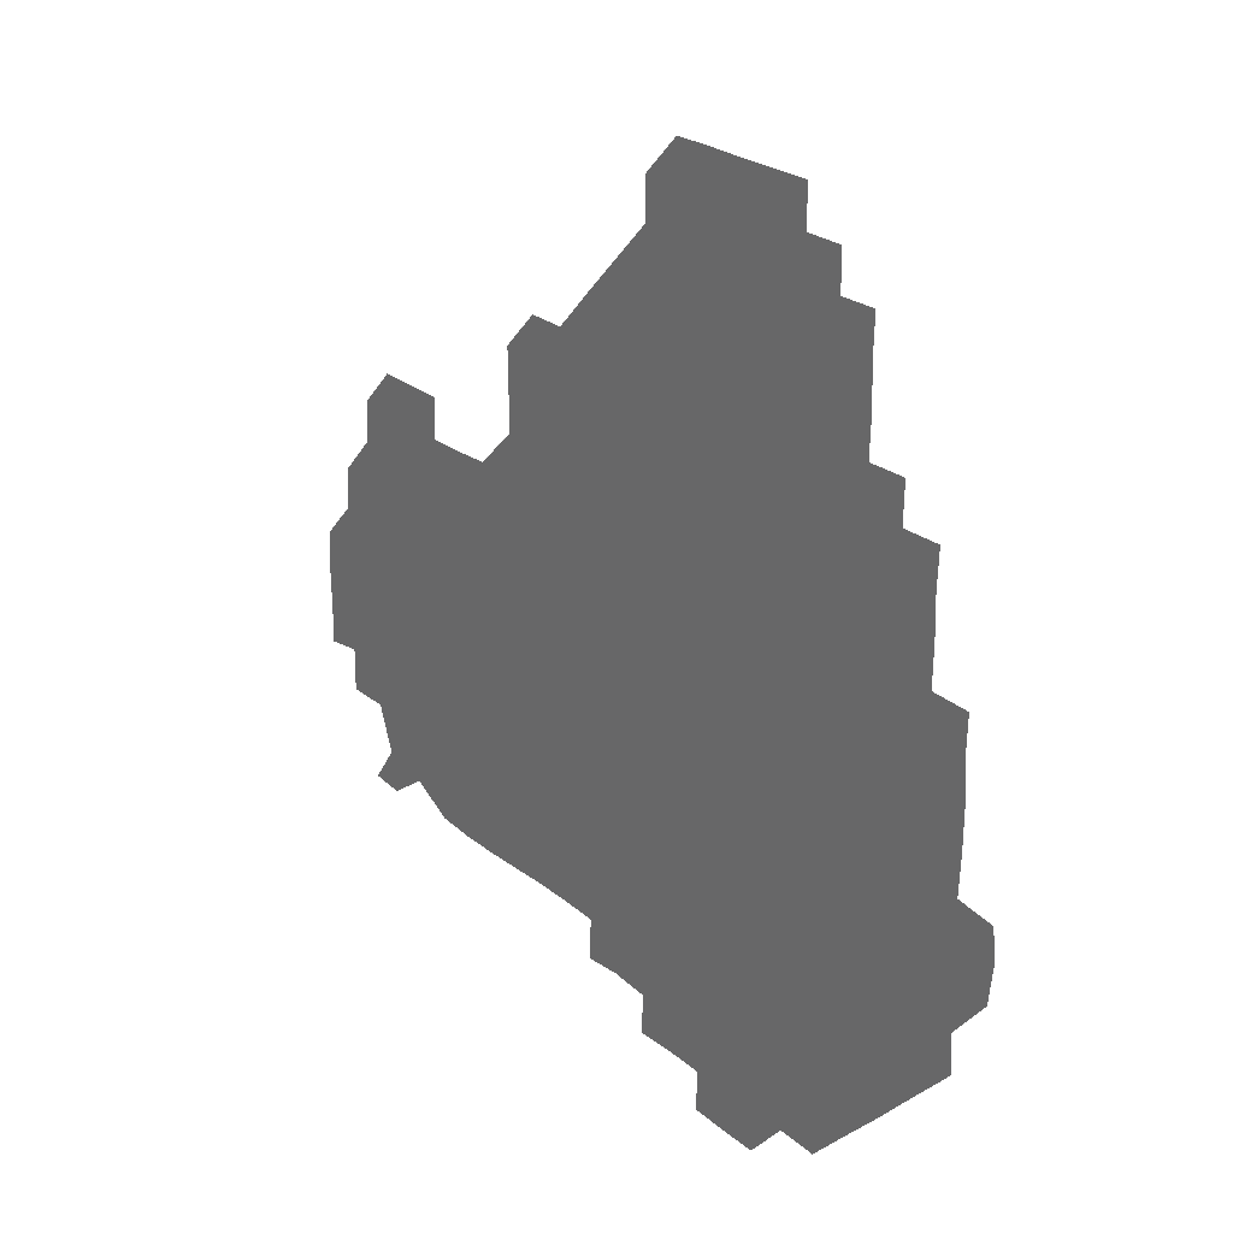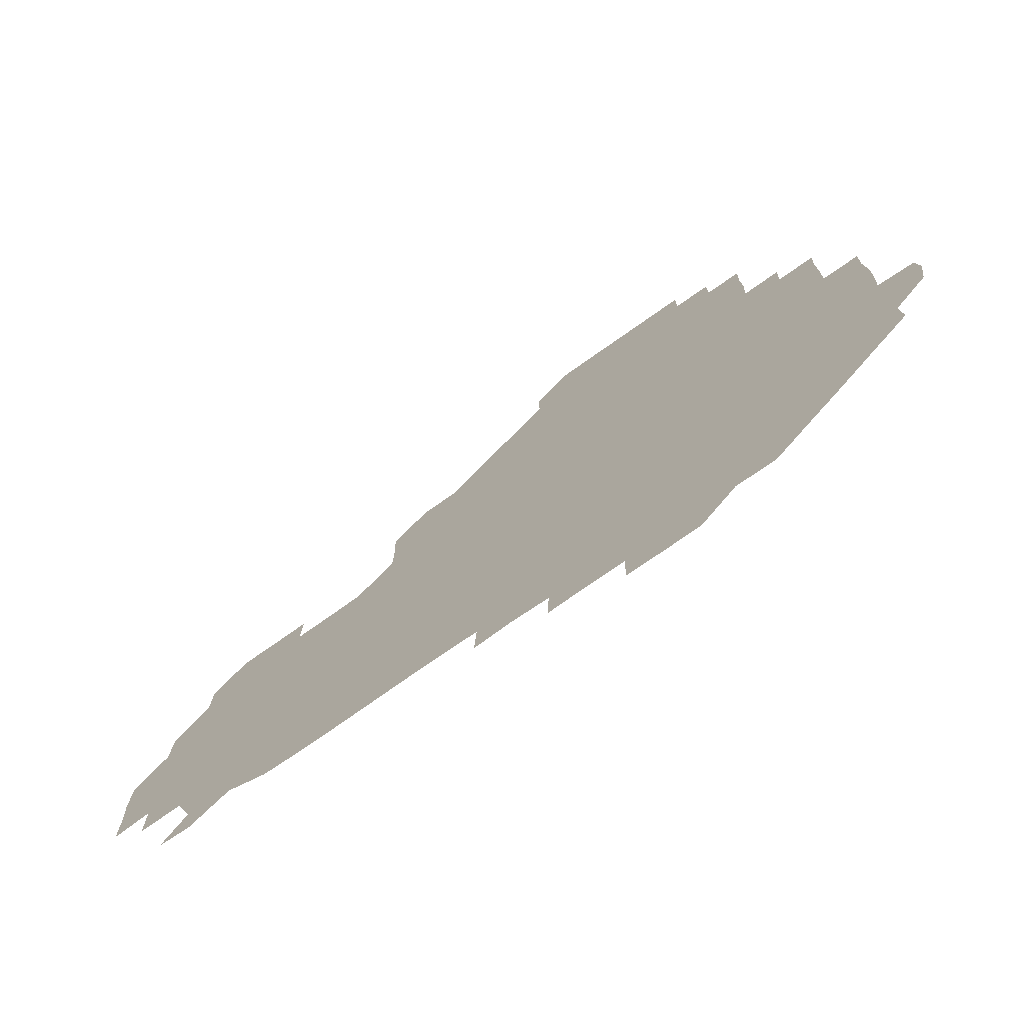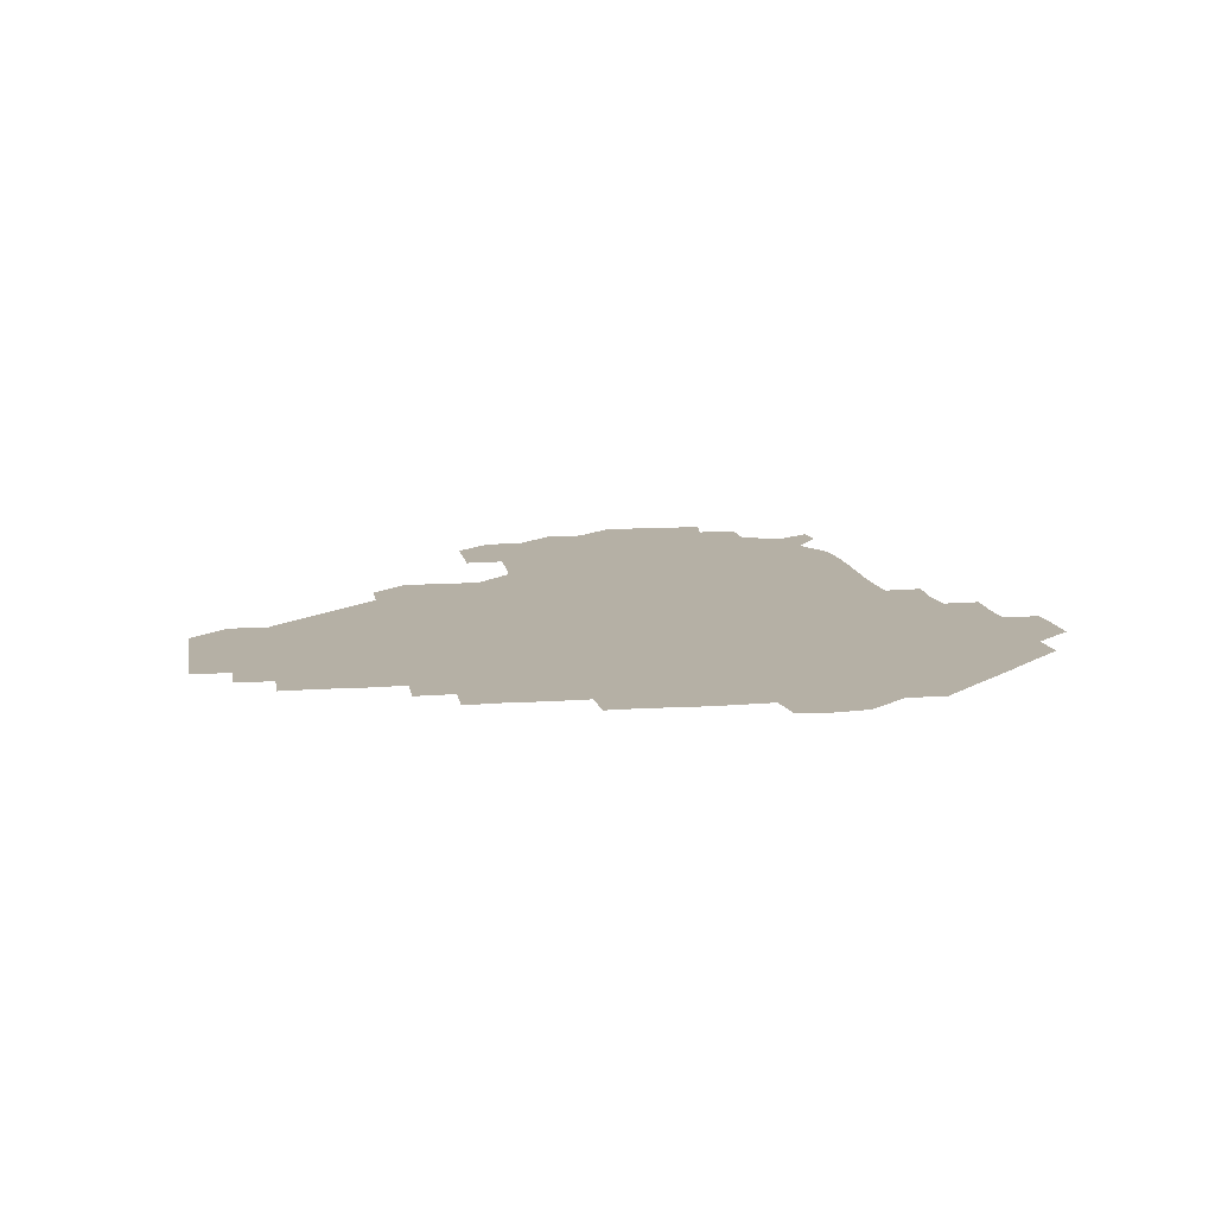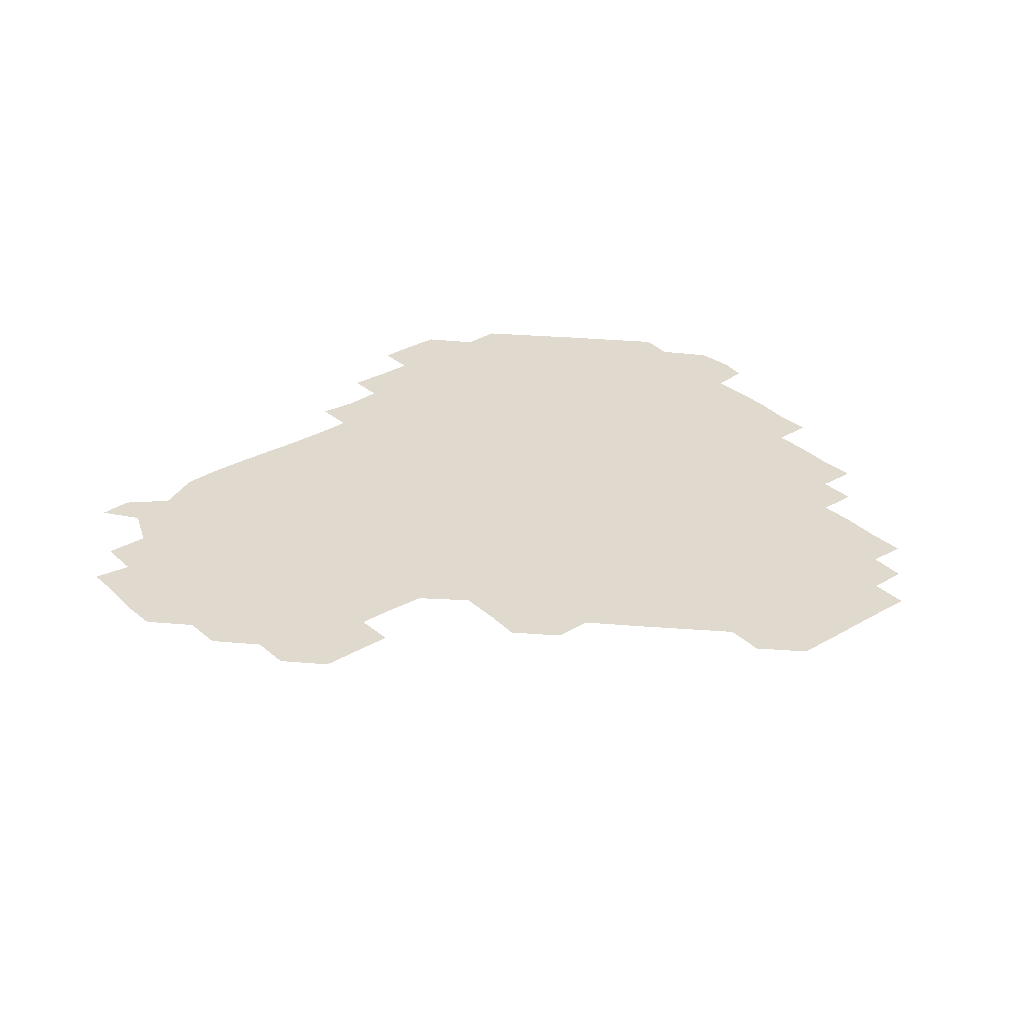
<metadata>
{"format":"obj","ext":"obj","renderer":"f3d","projection":"perspective","resolution":1024,"background":"white","views":[{"elev":23.9,"azim":-126.4,"up":"+Y"},{"elev":-74.0,"azim":-144.7,"up":"+Y"},{"elev":11.7,"azim":-99.7,"up":"+Z"},{"elev":32.7,"azim":141.5,"up":"+Z"}]}
</metadata>
<code>
v 241.5 182.2 0
v 239.4 197.7 0
v 240.8 208.9 0
v 254.8 151.8 0
v 255.4 166.2 0
v 255.4 180.6 0
v 256.4 195.7 0
v 256 210.8 0
v 255.1 226.8 0
v 254.9 241.5 0
v 255.9 255.9 0
v 255.3 270.6 0
v 270.2 136.3 0
v 271.4 151.3 0
v 271.5 166 0
v 272 180.9 0
v 270.7 196.1 0
v 270.9 210.8 0
v 271.2 225.8 0
v 271.9 241.1 0
v 271.3 256 0
v 271 271 0
v 270.6 286.9 0
v 271 301.6 0
v 270.2 316 0
v 285.2 120.9 0
v 286.2 136.1 0
v 286.8 151.2 0
v 286.8 166.1 0
v 286.1 181 0
v 286 196 0
v 286.3 210.9 0
v 285.7 226 0
v 286.3 240.8 0
v 286.5 255.8 0
v 286.3 270.8 0
v 286.1 285.9 0
v 286.1 300.8 0
v 286 315.8 0
v 285.5 331.1 0
v 300.6 105.7 0
v 301.2 121.2 0
v 301.4 136.3 0
v 301.4 151.2 0
v 301.4 166 0
v 301.2 180.9 0
v 301.3 195.9 0
v 301 211 0
v 301.2 226 0
v 300.8 241 0
v 301.5 255.7 0
v 301.3 270.7 0
v 301.2 285.8 0
v 300.6 301.2 0
v 301.2 315.8 0
v 301.1 330.9 0
v 300.6 346.7 0
v 301.1 361.2 0
v 300.6 376.2 0
v 315.7 90.71 0
v 316.1 106.1 0
v 316.2 121.2 0
v 316.1 136.1 0
v 316.3 151.2 0
v 316.3 166 0
v 316.2 181 0
v 316 196 0
v 316.2 210.9 0
v 316.3 225.9 0
v 316.4 240.9 0
v 316.1 255.9 0
v 315.9 271.1 0
v 316.1 285.9 0
v 316.1 300.8 0
v 315.5 316.3 0
v 316.2 330.9 0
v 316.3 345.9 0
v 316.2 360.8 0
v 315.4 376 0
v 315.8 390.8 0
v 331.7 91.18 0
v 331.2 106.3 0
v 331.1 121.1 0
v 331.2 136.2 0
v 331.1 151.1 0
v 331.2 166.1 0
v 331.2 181 0
v 331.2 195.9 0
v 331 211 0
v 331.1 225.9 0
v 331.3 240.8 0
v 330.7 256.1 0
v 331.5 270.5 0
v 331.1 285.8 0
v 330.8 301.1 0
v 331.1 316 0
v 331.1 330.9 0
v 331 346 0
v 331 361 0
v 331.1 376 0
v 331 390.8 0
v 330.9 405.9 0
v 346.4 75.28 0
v 346.1 91.18 0
v 346 106.2 0
v 346.2 121.4 0
v 346.1 136.2 0
v 346.1 151.1 0
v 346.1 166.1 0
v 346.1 181 0
v 346.2 195.9 0
v 346.1 210.9 0
v 346.2 225.8 0
v 346 241 0
v 346.3 255.7 0
v 346.1 270.8 0
v 346 286.2 0
v 346.1 300.8 0
v 346 316 0
v 346.1 330.9 0
v 346 346 0
v 345.9 361.1 0
v 346.3 375.8 0
v 345.7 391.2 0
v 346 405.8 0
v 361 75.18 0
v 360.7 91.7 0
v 361 106.2 0
v 361.1 121.5 0
v 361 136.1 0
v 361 151 0
v 361 166 0
v 361 181 0
v 361 196 0
v 361.1 211 0
v 361 226 0
v 361 240.9 0
v 361 255.9 0
v 361.2 270.4 0
v 360.8 286.3 0
v 361 301.4 0
v 361.1 315.9 0
v 361 331.1 0
v 361.1 345.9 0
v 361 361 0
v 361.1 375.9 0
v 361.1 390.9 0
v 361.1 405.9 0
v 375.9 75.59 0
v 375.5 90.72 0
v 375.9 106.4 0
v 375.7 121.8 0
v 376 136.1 0
v 376 151 0
v 376 166 0
v 376 181 0
v 376 196 0
v 376 211 0
v 376 226 0
v 375.9 241 0
v 376.2 255.7 0
v 376.1 270.7 0
v 376 285.6 0
v 375.8 301.4 0
v 376 316.1 0
v 376 331.1 0
v 376 345.9 0
v 376 360.9 0
v 376 375.9 0
v 376 391 0
v 376 406.1 0
v 391.5 90.95 0
v 390.7 106.7 0
v 391.1 121 0
v 390.8 136.3 0
v 390.8 151.2 0
v 391 166 0
v 391 181 0
v 390.9 196 0
v 391.1 211 0
v 391 226 0
v 391 240.9 0
v 391 255.8 0
v 391 271 0
v 391 286.1 0
v 390.9 301 0
v 390.8 316.5 0
v 390.9 331.1 0
v 391 346 0
v 391 360.9 0
v 391 376.1 0
v 391 390.9 0
v 391.1 405.9 0
v 406.3 90.41 0
v 405.8 105.5 0
v 405.8 121.2 0
v 405.8 136.2 0
v 406 151 0
v 405.8 166.3 0
v 405.7 181.2 0
v 405.9 196 0
v 405.7 211 0
v 406 226 0
v 405.9 241 0
v 405.9 255.8 0
v 406 270.7 0
v 406 285.7 0
v 406 300.9 0
v 406.1 315.7 0
v 406 330.8 0
v 406 345.9 0
v 406.1 361.3 0
v 405.9 376 0
v 406.1 391.3 0
v 421.5 106.6 0
v 421 121.1 0
v 421.1 135.9 0
v 420.6 151.3 0
v 420.9 166 0
v 421 181 0
v 421 196 0
v 420.8 211 0
v 420.8 226 0
v 421.1 241 0
v 420.8 255.9 0
v 420.9 270.7 0
v 421 285.9 0
v 420.9 300.5 0
v 421 316.3 0
v 421 331.1 0
v 421 346 0
v 421.1 361.1 0
v 436.7 105.3 0
v 435.8 121.1 0
v 435.4 136.4 0
v 435.6 151.2 0
v 435.7 166.1 0
v 435.7 181.1 0
v 435.9 196 0
v 436.1 210.9 0
v 435.7 226 0
v 435.8 241 0
v 435.8 255.9 0
v 435.8 270.8 0
v 435.9 285.9 0
v 436 300.9 0
v 435.9 315.6 0
v 436 330.9 0
v 436.1 346.4 0
v 451.7 121.6 0
v 450.9 136.1 0
v 451.1 150.9 0
v 450.5 166.3 0
v 450.7 180.9 0
v 451.4 195.8 0
v 450.4 211.3 0
v 450.6 226 0
v 450.7 240.9 0
v 450.8 255.9 0
v 450.9 270.9 0
v 450.8 285.8 0
v 450.8 300.7 0
v 451 316 0
v 451.2 331.1 0
v 467 121.6 0
v 466.2 135.9 0
v 465.7 151.2 0
v 466.3 165.8 0
v 465.8 181.1 0
v 466.3 195.8 0
v 465.9 211.1 0
v 465.7 226 0
v 465.9 241 0
v 465.8 256 0
v 465.4 270.8 0
v 465.7 285.6 0
v 465.9 300.8 0
v 465.7 315.7 0
v 466.6 331.1 0
v 482.3 121.1 0
v 480.5 136.5 0
v 481.3 150.9 0
v 480.8 166.1 0
v 481.3 180.9 0
v 481.1 195.9 0
v 481.1 210.9 0
v 480.5 226.1 0
v 480.5 241 0
v 480.9 256 0
v 480.7 271.1 0
v 481.4 285.6 0
v 481 301.5 0
v 481.4 316.6 0
v 497.1 120.6 0
v 495.5 136.4 0
v 496.3 150.7 0
v 495.8 166.1 0
v 496.3 180.7 0
v 495.8 196.1 0
v 495.9 211 0
v 495.7 226 0
v 496.1 241 0
v 496 255.9 0
v 497.4 270.7 0
v 511.8 120.6 0
v 510.6 136.3 0
v 510.7 151.2 0
v 510.9 166.1 0
v 510.7 181.2 0
v 510.7 196.2 0
v 510.6 211.2 0
v 509.9 226.1 0
v 510.5 240.7 0
v 510.6 255.5 0
v 512.2 270 0
v 527.2 121.6 0
v 526.6 135.7 0
v 525.6 151.3 0
v 525.8 166.1 0
v 525.8 181 0
v 526.1 196 0
v 525.5 211.4 0
v 525.6 226.2 0
v 524.7 241 0
v 524.5 254.8 0
v 527.5 269.9 0
v 526.6 285.6 0
v 544 130 0
v 544.5 135.7 0
v 541.3 151 0
v 540.8 166 0
v 539.9 181.4 0
v 540.1 196 0
v 541 210.8 0
v 540.1 225.8 0
v 540.5 240.8 0
v 540.6 255.5 0
v 540.7 270.5 0
v 541.6 285.5 0
v 560.2 119.1 0
v 551.5 135.7 0
v 556 150.2 0
v 555.7 166.1 0
v 555.8 180.8 0
v 556.5 195.8 0
v 556.3 210.9 0
v 555.9 226.2 0
v 556.8 241.3 0
v 555.1 256.2 0
v 555.6 270.4 0
v 557 285.7 0
v 573.3 120.3 0
v 562.9 134.4 0
v 569.6 151.4 0
v 571.2 166.1 0
v 570.7 180.8 0
v 570.8 195.7 0
v 570.7 211 0
v 570.9 226.2 0
v 571.2 240.5 0
v 571.9 255.8 0
v 571.4 271.3 0
v 587 151.4 0
v 587 167.9 0
v 585.7 181.5 0
v 584 196.2 0
v 586.1 209.7 0
v 587.4 225.1 0
v 586.6 240.7 0
v 602.1 165.8 0
v 601.8 180.1 0
v 602.4 196.4 0
v 601.6 210.7 0
f 5 6 1
f 1 6 2
f 6 7 2
f 2 7 3
f 7 8 3
f 13 14 4
f 4 14 5
f 14 15 5
f 5 15 6
f 15 16 6
f 6 16 7
f 16 17 7
f 7 17 8
f 17 18 8
f 8 18 9
f 18 19 9
f 9 19 10
f 19 20 10
f 10 20 11
f 20 21 11
f 11 21 12
f 21 22 12
f 26 27 13
f 13 27 14
f 27 28 14
f 14 28 15
f 28 29 15
f 15 29 16
f 29 30 16
f 16 30 17
f 30 31 17
f 17 31 18
f 31 32 18
f 18 32 19
f 32 33 19
f 19 33 20
f 33 34 20
f 20 34 21
f 34 35 21
f 21 35 22
f 35 36 22
f 22 36 23
f 36 37 23
f 23 37 24
f 37 38 24
f 24 38 25
f 38 39 25
f 41 42 26
f 26 42 27
f 42 43 27
f 27 43 28
f 43 44 28
f 28 44 29
f 44 45 29
f 29 45 30
f 45 46 30
f 30 46 31
f 46 47 31
f 31 47 32
f 47 48 32
f 32 48 33
f 48 49 33
f 33 49 34
f 49 50 34
f 34 50 35
f 50 51 35
f 35 51 36
f 51 52 36
f 36 52 37
f 52 53 37
f 37 53 38
f 53 54 38
f 38 54 39
f 54 55 39
f 39 55 40
f 55 56 40
f 60 61 41
f 41 61 42
f 61 62 42
f 42 62 43
f 62 63 43
f 43 63 44
f 63 64 44
f 44 64 45
f 64 65 45
f 45 65 46
f 65 66 46
f 46 66 47
f 66 67 47
f 47 67 48
f 67 68 48
f 48 68 49
f 68 69 49
f 49 69 50
f 69 70 50
f 50 70 51
f 70 71 51
f 51 71 52
f 71 72 52
f 52 72 53
f 72 73 53
f 53 73 54
f 73 74 54
f 54 74 55
f 74 75 55
f 55 75 56
f 75 76 56
f 56 76 57
f 76 77 57
f 57 77 58
f 77 78 58
f 58 78 59
f 78 79 59
f 60 81 61
f 81 82 61
f 61 82 62
f 82 83 62
f 62 83 63
f 83 84 63
f 63 84 64
f 84 85 64
f 64 85 65
f 85 86 65
f 65 86 66
f 86 87 66
f 66 87 67
f 87 88 67
f 67 88 68
f 88 89 68
f 68 89 69
f 89 90 69
f 69 90 70
f 90 91 70
f 70 91 71
f 91 92 71
f 71 92 72
f 92 93 72
f 72 93 73
f 93 94 73
f 73 94 74
f 94 95 74
f 74 95 75
f 95 96 75
f 75 96 76
f 96 97 76
f 76 97 77
f 97 98 77
f 77 98 78
f 98 99 78
f 78 99 79
f 99 100 79
f 79 100 80
f 100 101 80
f 103 104 81
f 81 104 82
f 104 105 82
f 82 105 83
f 105 106 83
f 83 106 84
f 106 107 84
f 84 107 85
f 107 108 85
f 85 108 86
f 108 109 86
f 86 109 87
f 109 110 87
f 87 110 88
f 110 111 88
f 88 111 89
f 111 112 89
f 89 112 90
f 112 113 90
f 90 113 91
f 113 114 91
f 91 114 92
f 114 115 92
f 92 115 93
f 115 116 93
f 93 116 94
f 116 117 94
f 94 117 95
f 117 118 95
f 95 118 96
f 118 119 96
f 96 119 97
f 119 120 97
f 97 120 98
f 120 121 98
f 98 121 99
f 121 122 99
f 99 122 100
f 122 123 100
f 100 123 101
f 123 124 101
f 101 124 102
f 124 125 102
f 103 126 104
f 126 127 104
f 104 127 105
f 127 128 105
f 105 128 106
f 128 129 106
f 106 129 107
f 129 130 107
f 107 130 108
f 130 131 108
f 108 131 109
f 131 132 109
f 109 132 110
f 132 133 110
f 110 133 111
f 133 134 111
f 111 134 112
f 134 135 112
f 112 135 113
f 135 136 113
f 113 136 114
f 136 137 114
f 114 137 115
f 137 138 115
f 115 138 116
f 138 139 116
f 116 139 117
f 139 140 117
f 117 140 118
f 140 141 118
f 118 141 119
f 141 142 119
f 119 142 120
f 142 143 120
f 120 143 121
f 143 144 121
f 121 144 122
f 144 145 122
f 122 145 123
f 145 146 123
f 123 146 124
f 146 147 124
f 124 147 125
f 147 148 125
f 126 149 127
f 149 150 127
f 127 150 128
f 150 151 128
f 128 151 129
f 151 152 129
f 129 152 130
f 152 153 130
f 130 153 131
f 153 154 131
f 131 154 132
f 154 155 132
f 132 155 133
f 155 156 133
f 133 156 134
f 156 157 134
f 134 157 135
f 157 158 135
f 135 158 136
f 158 159 136
f 136 159 137
f 159 160 137
f 137 160 138
f 160 161 138
f 138 161 139
f 161 162 139
f 139 162 140
f 162 163 140
f 140 163 141
f 163 164 141
f 141 164 142
f 164 165 142
f 142 165 143
f 165 166 143
f 143 166 144
f 166 167 144
f 144 167 145
f 167 168 145
f 145 168 146
f 168 169 146
f 146 169 147
f 169 170 147
f 147 170 148
f 170 171 148
f 150 172 151
f 172 173 151
f 151 173 152
f 173 174 152
f 152 174 153
f 174 175 153
f 153 175 154
f 175 176 154
f 154 176 155
f 176 177 155
f 155 177 156
f 177 178 156
f 156 178 157
f 178 179 157
f 157 179 158
f 179 180 158
f 158 180 159
f 180 181 159
f 159 181 160
f 181 182 160
f 160 182 161
f 182 183 161
f 161 183 162
f 183 184 162
f 162 184 163
f 184 185 163
f 163 185 164
f 185 186 164
f 164 186 165
f 186 187 165
f 165 187 166
f 187 188 166
f 166 188 167
f 188 189 167
f 167 189 168
f 189 190 168
f 168 190 169
f 190 191 169
f 169 191 170
f 191 192 170
f 170 192 171
f 192 193 171
f 172 194 173
f 194 195 173
f 173 195 174
f 195 196 174
f 174 196 175
f 196 197 175
f 175 197 176
f 197 198 176
f 176 198 177
f 198 199 177
f 177 199 178
f 199 200 178
f 178 200 179
f 200 201 179
f 179 201 180
f 201 202 180
f 180 202 181
f 202 203 181
f 181 203 182
f 203 204 182
f 182 204 183
f 204 205 183
f 183 205 184
f 205 206 184
f 184 206 185
f 206 207 185
f 185 207 186
f 207 208 186
f 186 208 187
f 208 209 187
f 187 209 188
f 209 210 188
f 188 210 189
f 210 211 189
f 189 211 190
f 211 212 190
f 190 212 191
f 212 213 191
f 191 213 192
f 213 214 192
f 192 214 193
f 195 215 196
f 215 216 196
f 196 216 197
f 216 217 197
f 197 217 198
f 217 218 198
f 198 218 199
f 218 219 199
f 199 219 200
f 219 220 200
f 200 220 201
f 220 221 201
f 201 221 202
f 221 222 202
f 202 222 203
f 222 223 203
f 203 223 204
f 223 224 204
f 204 224 205
f 224 225 205
f 205 225 206
f 225 226 206
f 206 226 207
f 226 227 207
f 207 227 208
f 227 228 208
f 208 228 209
f 228 229 209
f 209 229 210
f 229 230 210
f 210 230 211
f 230 231 211
f 211 231 212
f 231 232 212
f 212 232 213
f 215 233 216
f 233 234 216
f 216 234 217
f 234 235 217
f 217 235 218
f 235 236 218
f 218 236 219
f 236 237 219
f 219 237 220
f 237 238 220
f 220 238 221
f 238 239 221
f 221 239 222
f 239 240 222
f 222 240 223
f 240 241 223
f 223 241 224
f 241 242 224
f 224 242 225
f 242 243 225
f 225 243 226
f 243 244 226
f 226 244 227
f 244 245 227
f 227 245 228
f 245 246 228
f 228 246 229
f 246 247 229
f 229 247 230
f 247 248 230
f 230 248 231
f 248 249 231
f 231 249 232
f 234 250 235
f 250 251 235
f 235 251 236
f 251 252 236
f 236 252 237
f 252 253 237
f 237 253 238
f 253 254 238
f 238 254 239
f 254 255 239
f 239 255 240
f 255 256 240
f 240 256 241
f 256 257 241
f 241 257 242
f 257 258 242
f 242 258 243
f 258 259 243
f 243 259 244
f 259 260 244
f 244 260 245
f 260 261 245
f 245 261 246
f 261 262 246
f 246 262 247
f 262 263 247
f 247 263 248
f 263 264 248
f 248 264 249
f 250 265 251
f 265 266 251
f 251 266 252
f 266 267 252
f 252 267 253
f 267 268 253
f 253 268 254
f 268 269 254
f 254 269 255
f 269 270 255
f 255 270 256
f 270 271 256
f 256 271 257
f 271 272 257
f 257 272 258
f 272 273 258
f 258 273 259
f 273 274 259
f 259 274 260
f 274 275 260
f 260 275 261
f 275 276 261
f 261 276 262
f 276 277 262
f 262 277 263
f 277 278 263
f 263 278 264
f 278 279 264
f 265 280 266
f 280 281 266
f 266 281 267
f 281 282 267
f 267 282 268
f 282 283 268
f 268 283 269
f 283 284 269
f 269 284 270
f 284 285 270
f 270 285 271
f 285 286 271
f 271 286 272
f 286 287 272
f 272 287 273
f 287 288 273
f 273 288 274
f 288 289 274
f 274 289 275
f 289 290 275
f 275 290 276
f 290 291 276
f 276 291 277
f 291 292 277
f 277 292 278
f 292 293 278
f 278 293 279
f 280 294 281
f 294 295 281
f 281 295 282
f 295 296 282
f 282 296 283
f 296 297 283
f 283 297 284
f 297 298 284
f 284 298 285
f 298 299 285
f 285 299 286
f 299 300 286
f 286 300 287
f 300 301 287
f 287 301 288
f 301 302 288
f 288 302 289
f 302 303 289
f 289 303 290
f 303 304 290
f 290 304 291
f 294 305 295
f 305 306 295
f 295 306 296
f 306 307 296
f 296 307 297
f 307 308 297
f 297 308 298
f 308 309 298
f 298 309 299
f 309 310 299
f 299 310 300
f 310 311 300
f 300 311 301
f 311 312 301
f 301 312 302
f 312 313 302
f 302 313 303
f 313 314 303
f 303 314 304
f 314 315 304
f 305 316 306
f 316 317 306
f 306 317 307
f 317 318 307
f 307 318 308
f 318 319 308
f 308 319 309
f 319 320 309
f 309 320 310
f 320 321 310
f 310 321 311
f 321 322 311
f 311 322 312
f 322 323 312
f 312 323 313
f 323 324 313
f 313 324 314
f 324 325 314
f 314 325 315
f 325 326 315
f 316 328 317
f 328 329 317
f 317 329 318
f 329 330 318
f 318 330 319
f 330 331 319
f 319 331 320
f 331 332 320
f 320 332 321
f 332 333 321
f 321 333 322
f 333 334 322
f 322 334 323
f 334 335 323
f 323 335 324
f 335 336 324
f 324 336 325
f 336 337 325
f 325 337 326
f 337 338 326
f 326 338 327
f 338 339 327
f 328 340 329
f 340 341 329
f 329 341 330
f 341 342 330
f 330 342 331
f 342 343 331
f 331 343 332
f 343 344 332
f 332 344 333
f 344 345 333
f 333 345 334
f 345 346 334
f 334 346 335
f 346 347 335
f 335 347 336
f 347 348 336
f 336 348 337
f 348 349 337
f 337 349 338
f 349 350 338
f 338 350 339
f 350 351 339
f 340 352 341
f 352 353 341
f 341 353 342
f 353 354 342
f 342 354 343
f 354 355 343
f 343 355 344
f 355 356 344
f 344 356 345
f 356 357 345
f 345 357 346
f 357 358 346
f 346 358 347
f 358 359 347
f 347 359 348
f 359 360 348
f 348 360 349
f 360 361 349
f 349 361 350
f 361 362 350
f 350 362 351
f 354 363 355
f 363 364 355
f 355 364 356
f 364 365 356
f 356 365 357
f 365 366 357
f 357 366 358
f 366 367 358
f 358 367 359
f 367 368 359
f 359 368 360
f 368 369 360
f 360 369 361
f 364 370 365
f 370 371 365
f 365 371 366
f 371 372 366
f 366 372 367
f 372 373 367
f 367 373 368

</code>
